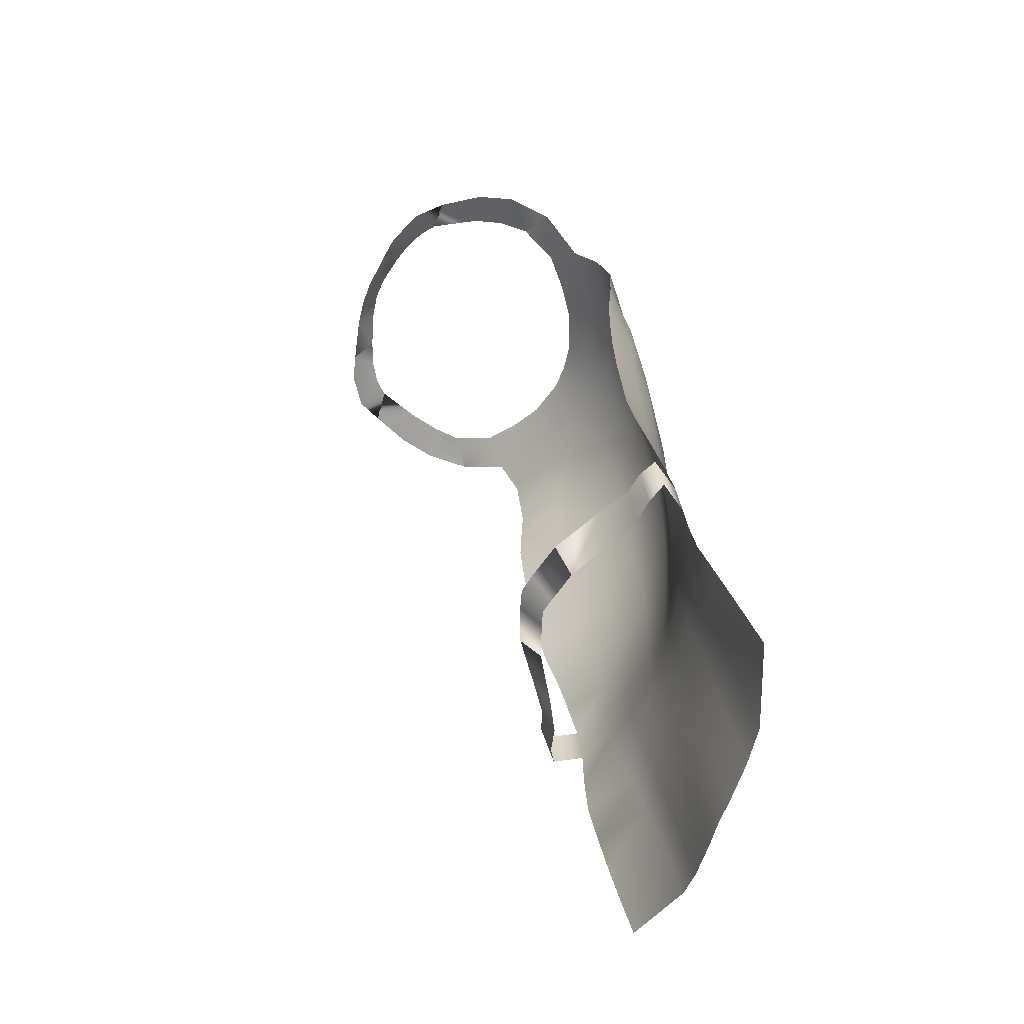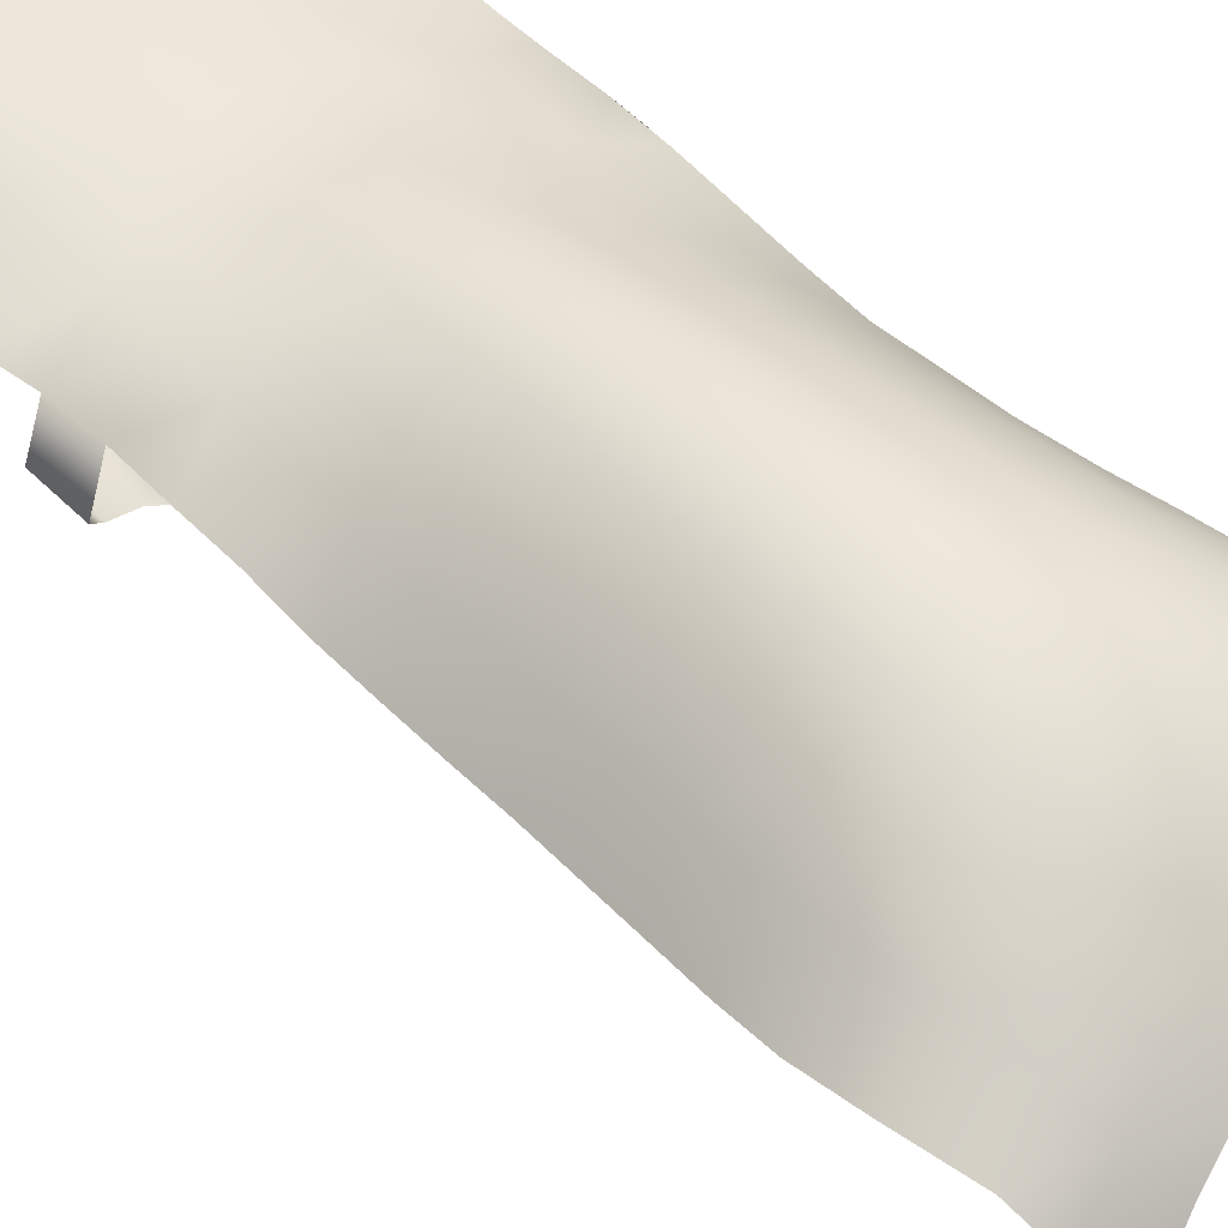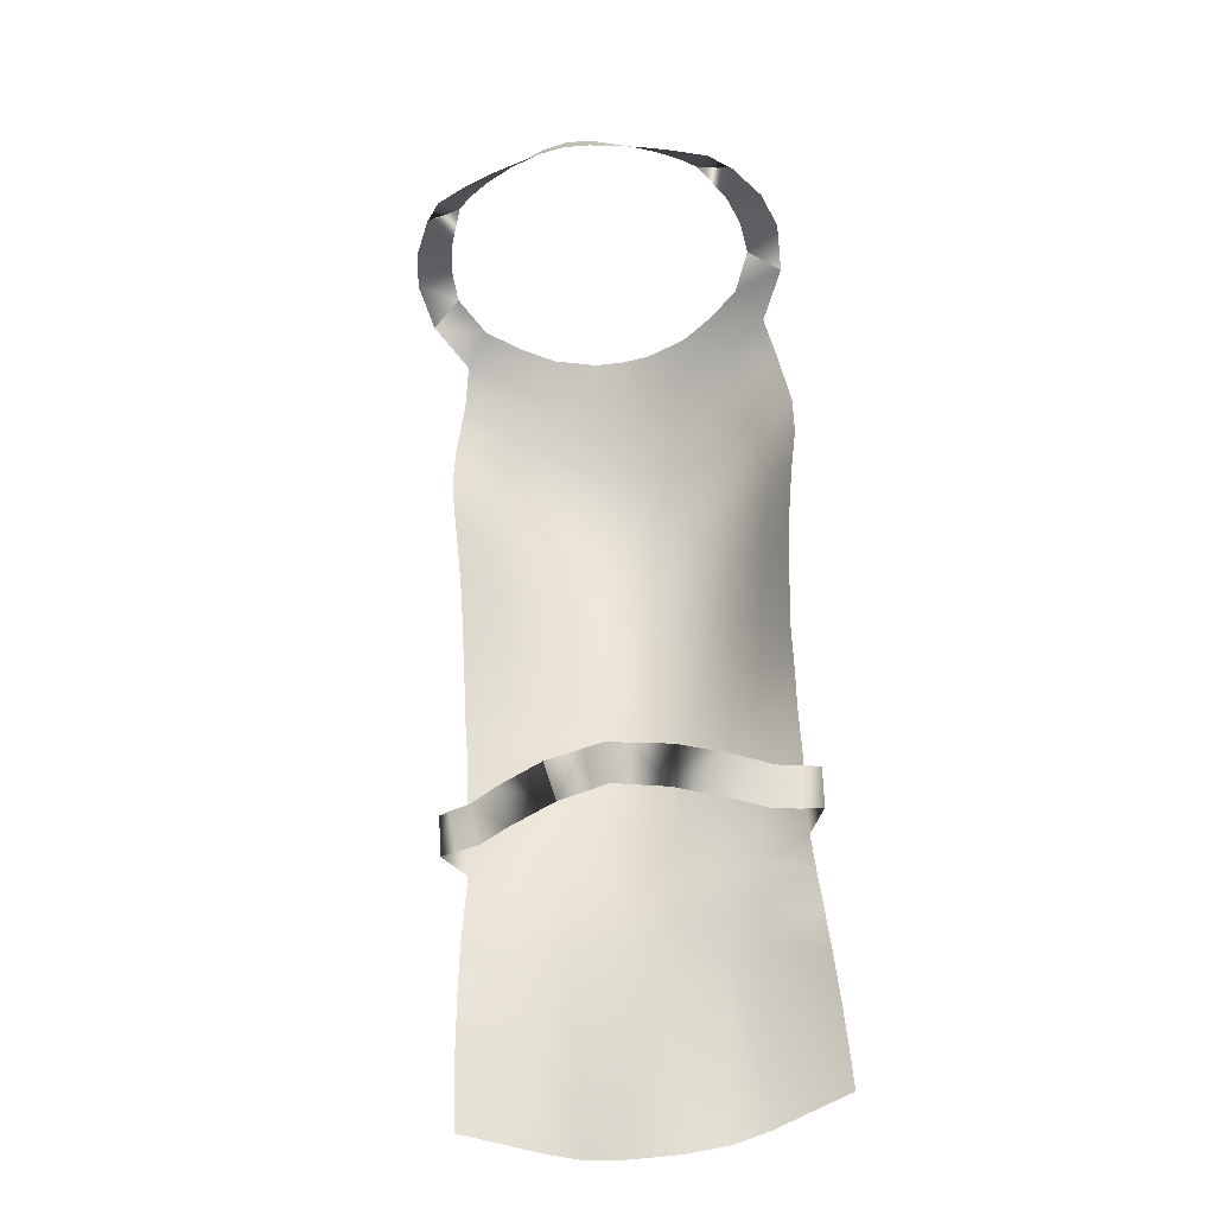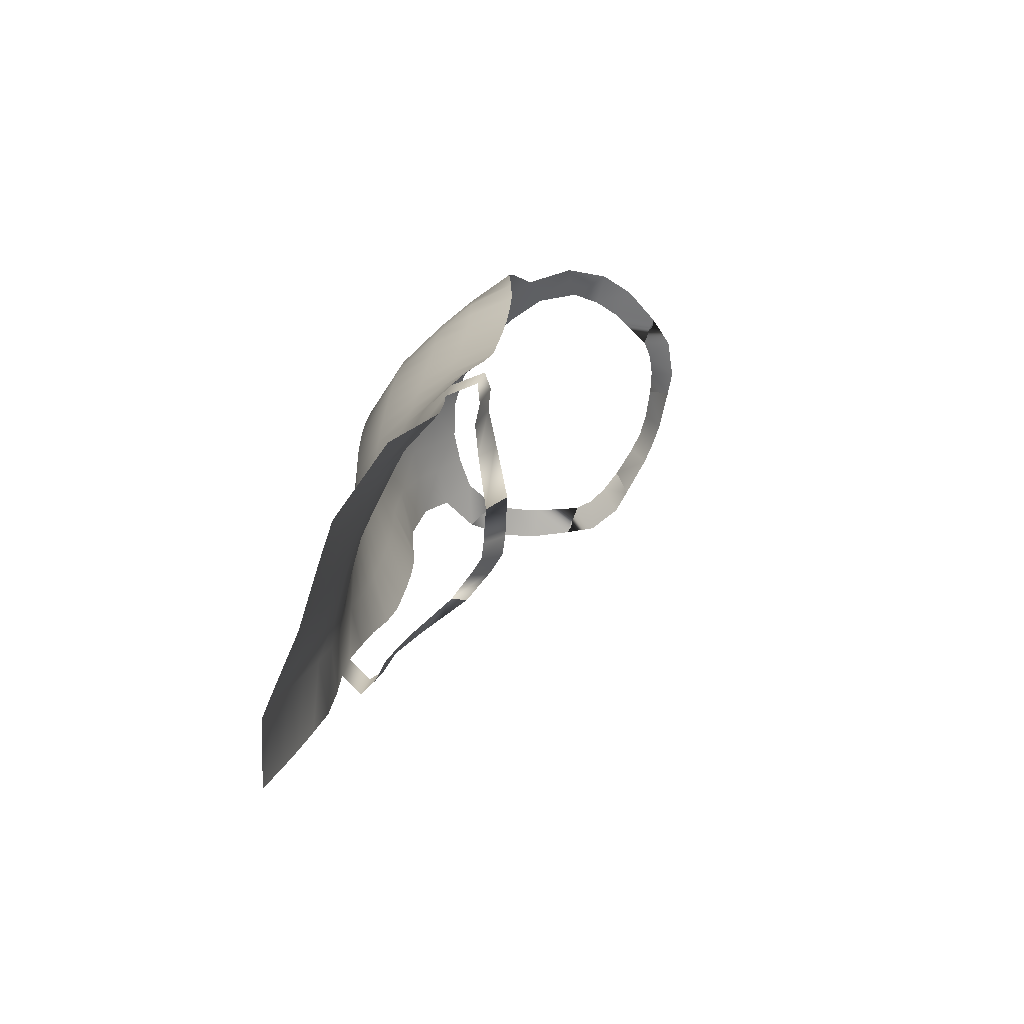
<metadata>
{"format":"obj","ext":"obj","renderer":"f3d","projection":"perspective","resolution":1024,"background":"white","views":[{"elev":-59.4,"azim":-106.9,"up":"+Y"},{"elev":46.6,"azim":132.8,"up":"+Z"},{"elev":-40.3,"azim":-167.5,"up":"+Y"},{"elev":-68.9,"azim":69.9,"up":"+Y"}]}
</metadata>
<code>
o apron_4
v -0.1991 0.6444 0.1034
v -0.1191 0.6839 0.09268
v -0.1744 0.6938 0.05953
v -0.07246 0.6289 0.1528
v -0.04741 0.6799 0.1154
v 0 0.6303 0.158
v 0 0.6799 0.1189
v -0.2691 0.6633 0.05703
v -0.228 0.7061 0.01768
v -0.3143 0.7017 -0.01701
v -0.2617 0.7265 -0.04984
v -0.3143 0.7017 -0.01701
v -0.3223 0.726 -0.09748
v -0.259 0.7399 -0.1032
v -0.3052 0.7333 -0.1636
v -0.2456 0.747 -0.1557
v -0.2669 0.7294 -0.2338
v -0.2159 0.7452 -0.2293
v -0.2604 0.7289 -0.239
v -0.2159 0.7452 -0.2293
v -0.2604 0.7289 -0.239
v -0.2091 0.7449 -0.2361
v -0.233 0.7139 -0.2811
v -0.1834 0.7444 -0.259
v -0.1709 0.7058 -0.314
v -0.1481 0.7501 -0.2778
v -0.1251 0.715 -0.3228
v -0.1037 0.7599 -0.2926
v -0.1251 0.715 -0.3228
v -0.1037 0.7599 -0.2926
v -0.04461 0.7255 -0.3357
v -0.04322 0.7736 -0.3067
v 0 0.7298 -0.3381
v 0 0.7772 -0.3111
v -0.1149 -0.6983 0.3242
v -0.1704 -0.7505 0.3381
v -0.1127 -0.7675 0.3368
v -0.04638 -0.706 0.3224
v -0.04499 -0.7755 0.3339
v -0.1731 -0.6817 0.323
v -0.3004 -0.7218 0.2996
v 0 -0.7076 0.3206
v 0 -0.7772 0.3316
v 1e-06 0.5791 0.1966
v -0.07651 0.5774 0.1914
v 0 0.5163 0.2348
v -0.0829 0.5121 0.2275
v 0 0.4404 0.2665
v -0.09188 0.4341 0.254
v 0 0.3599 0.2872
v -0.09899 0.3542 0.2687
v 0 0.2808 0.2993
v -0.1022 0.2767 0.2756
v 0 0.2043 0.3052
v -0.09756 0.1301 0.2821
v 0 0.1301 0.3066
v -0.08994 0.05898 0.2832
v 0 0.05731 0.3059
v -0.0822 -0.01173 0.2832
v 0 -0.01411 0.3028
v -0.0739 -0.08188 0.2823
v 0 -0.08455 0.2978
v -0.06698 -0.1518 0.2794
v 0 -0.1543 0.2918
v -0.06127 -0.2214 0.2752
v 0 -0.2235 0.2848
v -0.05664 -0.2905 0.27
v 0 -0.2922 0.2768
v -0.05324 -0.3595 0.2645
v 0 -0.3606 0.2687
v -0.05195 -0.4286 0.2746
v 0 -0.4294 0.2767
v -0.0507 -0.4979 0.2867
v 0 -0.499 0.2876
v -0.04938 -0.5673 0.2985
v 0 -0.5685 0.2986
v -0.048 -0.6367 0.3101
v 0 -0.6381 0.3096
v -0.2846 0.6085 0.09888
v -0.2101 0.5893 0.1406
v -0.3029 0.5164 0.1169
v -0.2274 0.51 0.17
v -0.3045 0.4347 0.1132
v -0.2382 0.4245 0.1766
v -0.2966 0.3645 0.1089
v -0.238 0.3488 0.1755
v -0.2892 0.2964 0.111
v -0.2321 0.2796 0.1766
v -0.2827 0.2285 0.1145
v -0.2268 0.2103 0.1809
v -0.2774 0.1595 0.1204
v -0.2212 0.1416 0.1863
v -0.2748 0.09035 0.1278
v -0.2163 0.07233 0.193
v -0.2713 0.02084 0.1355
v -0.2114 0.002941 0.2001
v -0.2711 -0.04847 0.1517
v -0.2069 -0.06663 0.2084
v -0.2691 -0.1179 0.1739
v -0.2014 -0.1365 0.2197
v -0.27 -0.1871 0.1918
v -0.1968 -0.2063 0.2336
v -0.2689 -0.2565 0.2079
v -0.1902 -0.2766 0.2432
v -0.2697 -0.3256 0.2156
v -0.1856 -0.3466 0.247
v -0.2754 -0.388 0.2181
v -0.1842 -0.409 0.2553
v -0.2823 -0.4549 0.2249
v -0.1829 -0.4769 0.2717
v -0.2883 -0.5217 0.2422
v -0.1805 -0.5449 0.2897
v -0.2935 -0.5885 0.2605
v -0.1768 -0.6131 0.3072
v -0.2976 -0.6552 0.2796
v -0.1511 0.5795 0.1702
v -0.1638 0.5076 0.2019
v -0.1757 0.4257 0.218
v -0.1812 0.347 0.2236
v -0.1757 0.2028 0.229
v -0.1015 0.2023 0.2795
v -0.1696 0.1328 0.2333
v -0.1631 0.06315 0.2376
v -0.1563 -0.006672 0.2426
v -0.1491 -0.07677 0.2461
v -0.1428 -0.1467 0.2512
v -0.1358 -0.2168 0.2551
v -0.1292 -0.2868 0.2571
v -0.1245 -0.3567 0.2567
v -0.1231 -0.4227 0.2674
v -0.1216 -0.4914 0.2821
v -0.1197 -0.5604 0.2958
v -0.1175 -0.6293 0.3101
v -0.1431 0.633 0.1326
v -0.1807 0.2731 0.2262
v -0.2823 -0.4549 0.2249
v -0.2883 -0.5217 0.2422
v -0.3001 -0.3115 0.1726
v -0.2749 -0.2484 0.1432
v -0.2641 -0.3175 0.1579
v -0.2341 -0.2471 0.1342
v -0.2206 -0.3134 0.1521
v -0.1656 -0.3042 0.1274
v -0.1819 -0.2425 0.1035
v -0.07902 -0.2999 0.08285
v -0.09334 -0.2459 0.0497
v -0.07902 -0.2999 0.08285
v -0.05324 -0.3595 0.2645
v -0.05664 -0.2905 0.27
v -0.05324 -0.3595 0.2645
v -0.05664 -0.2905 0.27
v -0.07902 -0.2999 0.08285
v -0.1656 -0.3042 0.1274
v -0.02533 -0.248 0.02859
v -0.09334 -0.2459 0.0497
v 0.009431 -0.2961 0.05903
v 0.009431 -0.2463 0.02092
v 0.1191 0.6839 0.09268
v 0.1991 0.6444 0.1034
v 0.1744 0.6938 0.05953
v 0.07246 0.6289 0.1528
v 0.1431 0.633 0.1326
v 0.04741 0.6799 0.1154
v 0.2691 0.6633 0.05703
v 0.3143 0.7017 -0.01701
v 0.228 0.7061 0.01768
v 0.2617 0.7265 -0.04984
v 0.2617 0.7265 -0.04984
v 0.3223 0.726 -0.09748
v 0.3143 0.7017 -0.01701
v 0.3052 0.7333 -0.1636
v 0.259 0.7399 -0.1032
v 0.2669 0.7294 -0.2338
v 0.2456 0.747 -0.1557
v 0.2159 0.7452 -0.2293
v 0.2091 0.7449 -0.2361
v 0.2604 0.7289 -0.239
v 0.2159 0.7452 -0.2293
v 0.233 0.7139 -0.2811
v 0.1834 0.7444 -0.259
v 0.1709 0.7058 -0.314
v 0.1481 0.7501 -0.2778
v 0.1251 0.715 -0.3228
v 0.1037 0.7599 -0.2926
v 0.1251 0.715 -0.3228
v 0.1037 0.7599 -0.2926
v 0.04461 0.7255 -0.3357
v 0.04322 0.7736 -0.3067
v 0.1149 -0.6983 0.3242
v 0.1704 -0.7505 0.3381
v 0.1731 -0.6817 0.323
v 0.04638 -0.706 0.3224
v 0.1127 -0.7675 0.3368
v 0.3004 -0.7218 0.2996
v 0.2976 -0.6552 0.2796
v 0.04499 -0.7755 0.3339
v 0.07651 0.5774 0.1914
v 0.0829 0.5121 0.2275
v 0.09188 0.4341 0.254
v 0.09899 0.3542 0.2687
v 0.1022 0.2767 0.2756
v 0.09756 0.1301 0.2821
v 0.1015 0.2023 0.2795
v 0.08994 0.05898 0.2832
v 0.0822 -0.01173 0.2832
v 0.0739 -0.08188 0.2823
v 0.06698 -0.1518 0.2794
v 0.06127 -0.2214 0.2752
v 0.05664 -0.2905 0.27
v 0.05324 -0.3595 0.2645
v 0.05195 -0.4286 0.2746
v 0.0507 -0.4979 0.2867
v 0.04938 -0.5673 0.2985
v 0.048 -0.6367 0.3101
v 0.2846 0.6085 0.09888
v 0.2101 0.5893 0.1406
v 0.3029 0.5164 0.1169
v 0.2274 0.51 0.17
v 0.3045 0.4347 0.1132
v 0.2382 0.4245 0.1766
v 0.2966 0.3645 0.1089
v 0.238 0.3488 0.1755
v 0.2892 0.2964 0.111
v 0.2321 0.2796 0.1766
v 0.2827 0.2285 0.1145
v 0.2268 0.2103 0.1809
v 0.2774 0.1595 0.1204
v 0.2212 0.1416 0.1863
v 0.2748 0.09035 0.1278
v 0.2163 0.07233 0.193
v 0.2713 0.02084 0.1355
v 0.2114 0.002941 0.2001
v 0.2717 -0.04847 0.1517
v 0.2069 -0.06663 0.2084
v 0.271 -0.1179 0.1739
v 0.2018 -0.1365 0.2197
v 0.2726 -0.1871 0.1918
v 0.1977 -0.2063 0.2336
v 0.272 -0.2565 0.2079
v 0.1916 -0.2766 0.2432
v 0.2722 -0.3256 0.2156
v 0.1866 -0.3466 0.247
v 0.2765 -0.388 0.2181
v 0.1843 -0.409 0.2553
v 0.2823 -0.4549 0.2249
v 0.1829 -0.4769 0.2717
v 0.2883 -0.5217 0.2422
v 0.1805 -0.5449 0.2897
v 0.2935 -0.5885 0.2605
v 0.1768 -0.6131 0.3072
v 0.1511 0.5795 0.1702
v 0.1638 0.5076 0.2019
v 0.1757 0.4257 0.218
v 0.1812 0.347 0.2236
v 0.1757 0.2028 0.229
v 0.1807 0.2731 0.2262
v 0.1696 0.1328 0.2333
v 0.1631 0.06315 0.2376
v 0.1563 -0.006672 0.2426
v 0.1491 -0.07677 0.2461
v 0.1428 -0.1467 0.2512
v 0.136 -0.2168 0.2551
v 0.1297 -0.2868 0.2571
v 0.1249 -0.3567 0.2567
v 0.1231 -0.4227 0.2674
v 0.1216 -0.4914 0.2821
v 0.1197 -0.5604 0.2958
v 0.1175 -0.6293 0.3101
v 0.2823 -0.4549 0.2249
v 0.3066 -0.3115 0.1726
v 0.2873 -0.2484 0.1432
v 0.3079 -0.2416 0.1614
v 0.2769 -0.3175 0.1579
v 0.2509 -0.2471 0.1342
v 0.1844 -0.3042 0.1274
v 0.2375 -0.3134 0.1521
v 0.09788 -0.2999 0.08285
v 0.2007 -0.2425 0.1035
v 0.1122 -0.2459 0.0497
v 0.1122 -0.2459 0.0497
v 0.05324 -0.3595 0.2645
v 0.05664 -0.2905 0.27
v 0.05324 -0.3595 0.2645
v 0.09788 -0.2999 0.08285
v 0.0442 -0.248 0.02859
v 0.0374 -0.2984 0.06563
v -0.2617 0.7265 -0.04984
v -0.3016 -0.2416 0.1614
v -0.01854 -0.2984 0.06563
v 0.2604 0.7289 -0.239
v 0.2883 -0.5217 0.2422
v 0.09788 -0.2999 0.08285
v 0.05664 -0.2905 0.27
v 0.1844 -0.3042 0.1274
f 1 2 3
f 2 4 5
f 5 6 7
f 3 8 1
f 9 10 8
f 10 11 12
f 11 13 12
f 14 15 13
f 16 17 15
f 17 18 19
f 19 20 21
f 22 23 24
f 24 25 26
f 26 27 28
f 28 29 30
f 30 31 32
f 32 33 34
f 35 36 37
f 38 37 39
f 40 41 36
f 42 39 43
f 4 44 6
f 45 46 44
f 47 48 46
f 49 50 48
f 51 52 50
f 53 54 52
f 54 55 56
f 56 57 58
f 58 59 60
f 60 61 62
f 62 63 64
f 64 65 66
f 66 67 68
f 68 69 70
f 70 71 72
f 72 73 74
f 74 75 76
f 76 77 78
f 78 38 42
f 1 79 80
f 80 81 82
f 82 83 84
f 84 85 86
f 86 87 88
f 88 89 90
f 90 91 92
f 92 93 94
f 94 95 96
f 96 97 98
f 98 99 100
f 100 101 102
f 102 103 104
f 104 105 106
f 106 107 108
f 108 109 110
f 110 111 112
f 112 113 114
f 114 115 40
f 4 116 45
f 116 47 45
f 117 49 47
f 118 51 49
f 119 53 51
f 53 120 121
f 121 122 55
f 55 123 57
f 57 124 59
f 59 125 61
f 61 126 63
f 63 127 65
f 65 128 67
f 67 129 69
f 69 130 71
f 71 131 73
f 73 132 75
f 75 133 77
f 77 35 38
f 134 80 116
f 116 82 117
f 82 118 117
f 84 119 118
f 119 88 135
f 135 90 120
f 120 92 122
f 122 94 123
f 123 96 124
f 124 98 125
f 125 100 126
f 126 102 127
f 127 104 128
f 128 106 129
f 129 108 130
f 130 110 131
f 131 112 132
f 132 114 133
f 133 40 35
f 111 136 137
f 103 138 105
f 138 139 140
f 140 141 142
f 141 143 142
f 144 145 143
f 145 146 147
f 67 148 149
f 149 150 151
f 143 152 153
f 145 154 155
f 154 156 157
f 158 159 160
f 158 161 162
f 163 6 161
f 164 160 159
f 165 166 164
f 165 167 168
f 169 167 170
f 171 172 169
f 173 174 171
f 173 175 176
f 177 178 175
f 176 179 173
f 180 181 179
f 182 183 181
f 184 185 183
f 186 187 185
f 188 33 187
f 189 190 191
f 192 193 189
f 191 194 195
f 42 196 192
f 44 161 6
f 46 197 44
f 48 198 46
f 50 199 48
f 52 200 50
f 54 201 52
f 54 202 203
f 56 204 202
f 58 205 204
f 60 206 205
f 62 207 206
f 64 208 207
f 66 209 208
f 68 210 209
f 70 211 210
f 72 212 211
f 74 213 212
f 76 214 213
f 78 192 214
f 159 215 164
f 216 217 215
f 218 219 217
f 220 221 219
f 222 223 221
f 224 225 223
f 226 227 225
f 228 229 227
f 230 231 229
f 232 233 231
f 234 235 233
f 236 237 235
f 238 239 237
f 240 241 239
f 242 243 241
f 244 245 243
f 246 247 245
f 248 249 247
f 250 195 249
f 161 251 162
f 198 251 197
f 199 252 198
f 200 253 199
f 201 254 200
f 201 255 256
f 203 257 255
f 202 258 257
f 204 259 258
f 205 260 259
f 206 261 260
f 207 262 261
f 208 263 262
f 209 264 263
f 210 265 264
f 211 266 265
f 212 267 266
f 213 268 267
f 214 189 268
f 162 216 159
f 251 218 216
f 253 218 252
f 254 220 253
f 254 224 222
f 256 226 224
f 255 228 226
f 257 230 228
f 258 232 230
f 259 234 232
f 260 236 234
f 261 238 236
f 262 240 238
f 263 242 240
f 264 244 242
f 265 246 244
f 266 248 246
f 267 250 248
f 268 191 250
f 247 269 245
f 270 239 241
f 270 271 272
f 273 274 271
f 275 274 276
f 277 278 275
f 277 279 280
f 209 281 210
f 282 283 281
f 275 284 277
f 285 277 280
f 285 156 286
f 1 134 2
f 2 134 4
f 5 4 6
f 3 9 8
f 9 287 10
f 10 287 11
f 11 14 13
f 14 16 15
f 16 22 17
f 17 22 18
f 19 18 20
f 22 17 23
f 24 23 25
f 26 25 27
f 28 27 29
f 30 29 31
f 32 31 33
f 35 40 36
f 38 35 37
f 40 115 41
f 42 38 39
f 4 45 44
f 45 47 46
f 47 49 48
f 49 51 50
f 51 53 52
f 53 121 54
f 54 121 55
f 56 55 57
f 58 57 59
f 60 59 61
f 62 61 63
f 64 63 65
f 66 65 67
f 68 67 69
f 70 69 71
f 72 71 73
f 74 73 75
f 76 75 77
f 78 77 38
f 1 8 79
f 80 79 81
f 82 81 83
f 84 83 85
f 86 85 87
f 88 87 89
f 90 89 91
f 92 91 93
f 94 93 95
f 96 95 97
f 98 97 99
f 100 99 101
f 102 101 103
f 104 103 105
f 106 105 107
f 108 107 109
f 110 109 111
f 112 111 113
f 114 113 115
f 4 134 116
f 116 117 47
f 117 118 49
f 118 119 51
f 119 135 53
f 53 135 120
f 121 120 122
f 55 122 123
f 57 123 124
f 59 124 125
f 61 125 126
f 63 126 127
f 65 127 128
f 67 128 129
f 69 129 130
f 71 130 131
f 73 131 132
f 75 132 133
f 77 133 35
f 134 1 80
f 116 80 82
f 82 84 118
f 84 86 119
f 119 86 88
f 135 88 90
f 120 90 92
f 122 92 94
f 123 94 96
f 124 96 98
f 125 98 100
f 126 100 102
f 127 102 104
f 128 104 106
f 129 106 108
f 130 108 110
f 131 110 112
f 132 112 114
f 133 114 40
f 111 109 136
f 103 288 138
f 138 288 139
f 140 139 141
f 141 144 143
f 144 155 145
f 145 155 146
f 67 69 148
f 149 148 150
f 143 145 152
f 145 289 154
f 154 289 156
f 158 162 159
f 158 163 161
f 163 7 6
f 164 166 160
f 165 168 166
f 165 170 167
f 169 172 167
f 171 174 172
f 173 176 174
f 173 177 175
f 177 290 178
f 176 180 179
f 180 182 181
f 182 184 183
f 184 186 185
f 186 188 187
f 188 34 33
f 189 193 190
f 192 196 193
f 191 190 194
f 42 43 196
f 44 197 161
f 46 198 197
f 48 199 198
f 50 200 199
f 52 201 200
f 54 203 201
f 54 56 202
f 56 58 204
f 58 60 205
f 60 62 206
f 62 64 207
f 64 66 208
f 66 68 209
f 68 70 210
f 70 72 211
f 72 74 212
f 74 76 213
f 76 78 214
f 78 42 192
f 159 216 215
f 216 218 217
f 218 220 219
f 220 222 221
f 222 224 223
f 224 226 225
f 226 228 227
f 228 230 229
f 230 232 231
f 232 234 233
f 234 236 235
f 236 238 237
f 238 240 239
f 240 242 241
f 242 244 243
f 244 246 245
f 246 248 247
f 248 250 249
f 250 191 195
f 161 197 251
f 198 252 251
f 199 253 252
f 200 254 253
f 201 256 254
f 201 203 255
f 203 202 257
f 202 204 258
f 204 205 259
f 205 206 260
f 206 207 261
f 207 208 262
f 208 209 263
f 209 210 264
f 210 211 265
f 211 212 266
f 212 213 267
f 213 214 268
f 214 192 189
f 162 251 216
f 251 252 218
f 253 220 218
f 254 222 220
f 254 256 224
f 256 255 226
f 255 257 228
f 257 258 230
f 258 259 232
f 259 260 234
f 260 261 236
f 261 262 238
f 262 263 240
f 263 264 242
f 264 265 244
f 265 266 246
f 266 267 248
f 267 268 250
f 268 189 191
f 247 291 269
f 270 272 239
f 270 273 271
f 273 276 274
f 275 278 274
f 277 280 278
f 277 292 279
f 209 282 281
f 282 293 283
f 275 294 284
f 285 286 277
f 285 157 156

</code>
